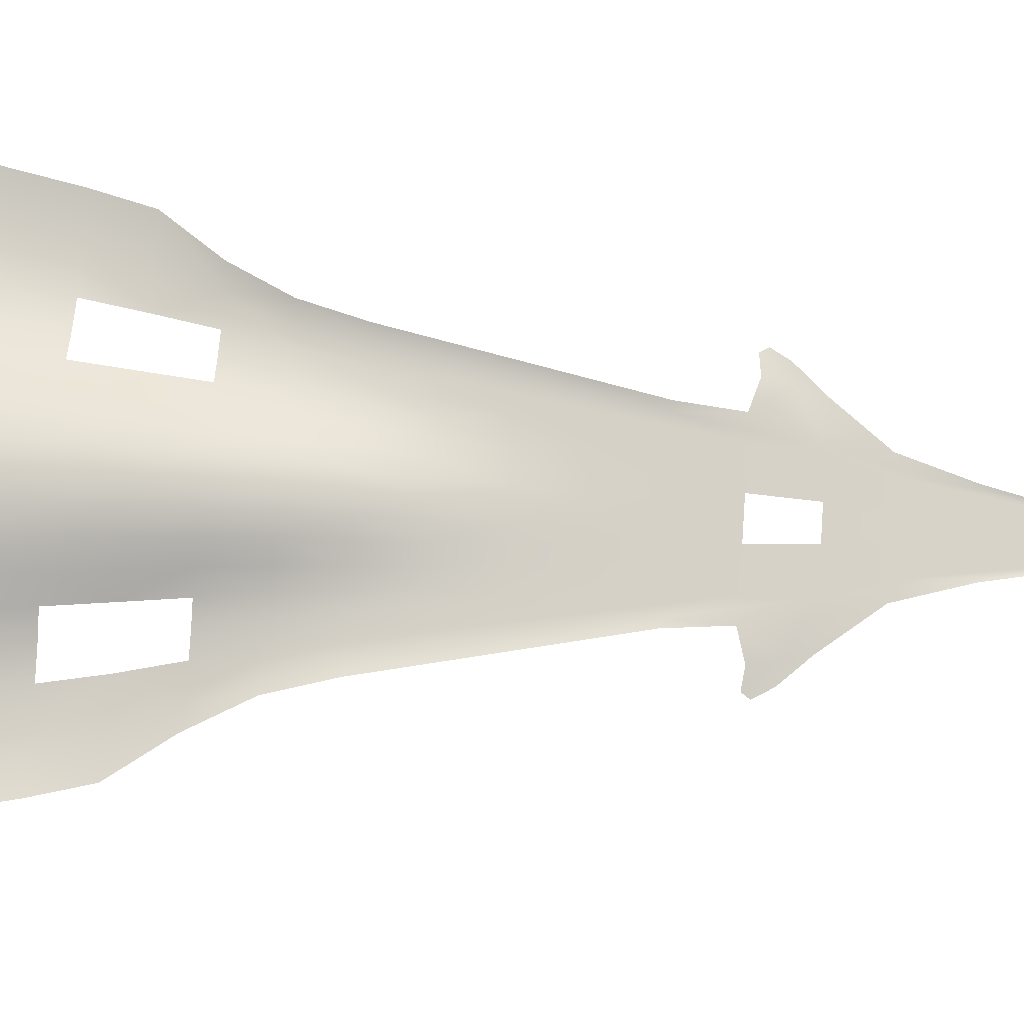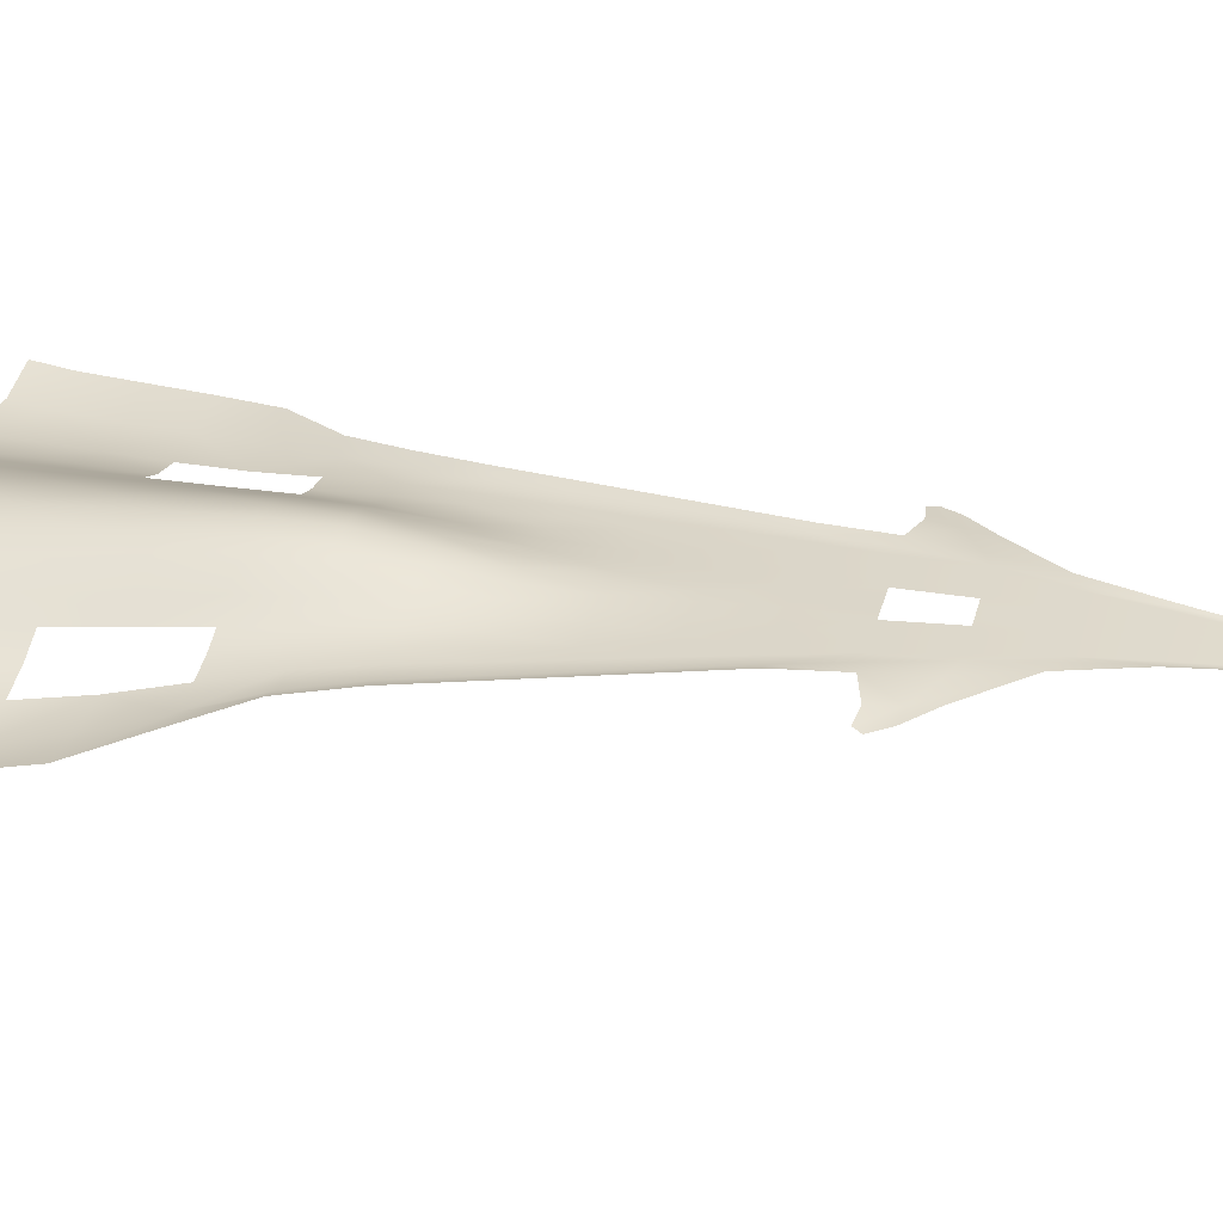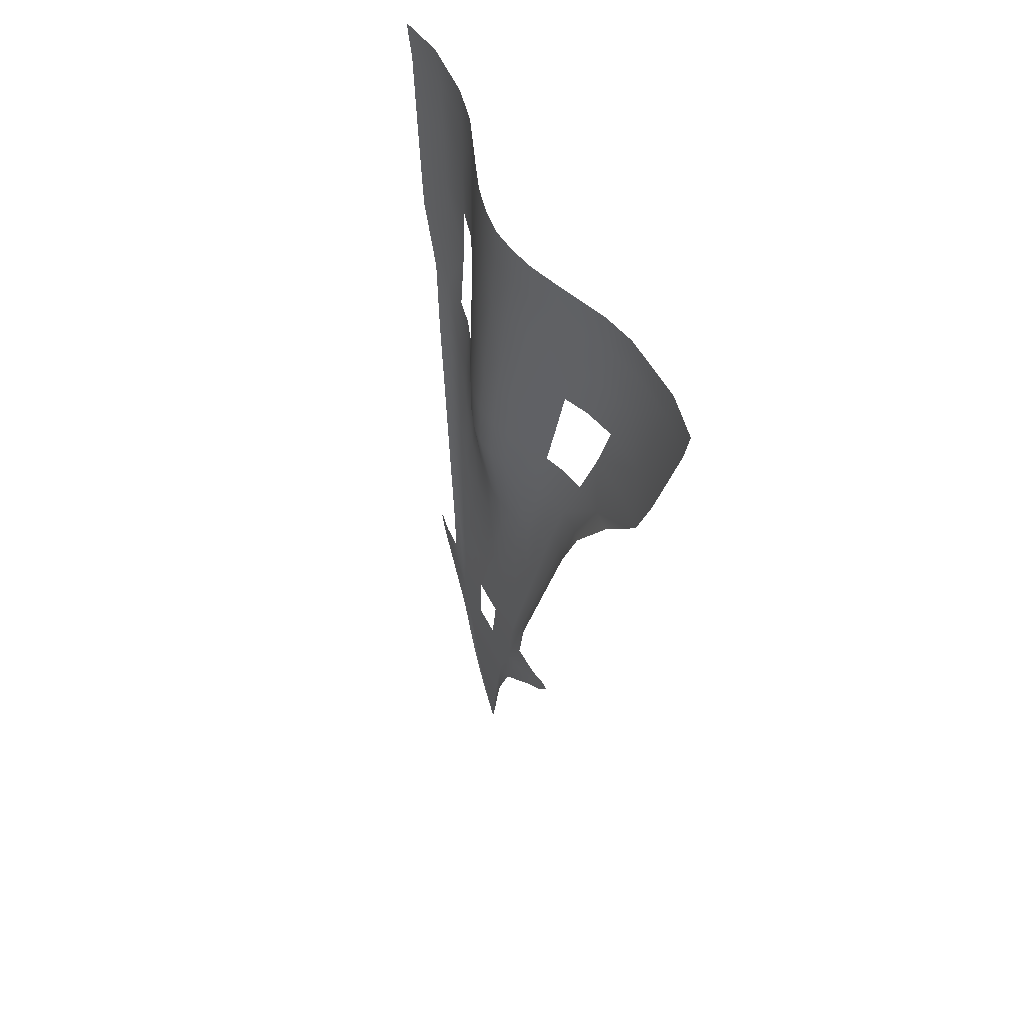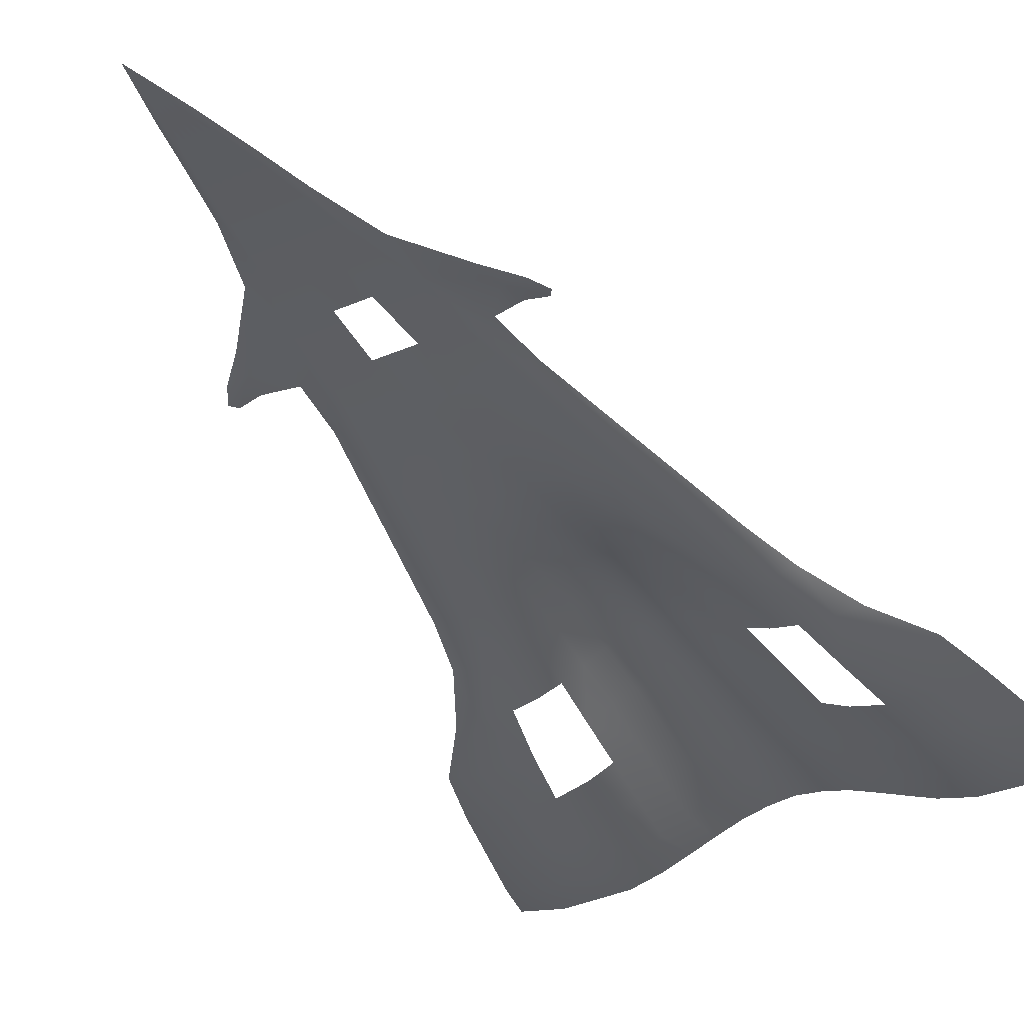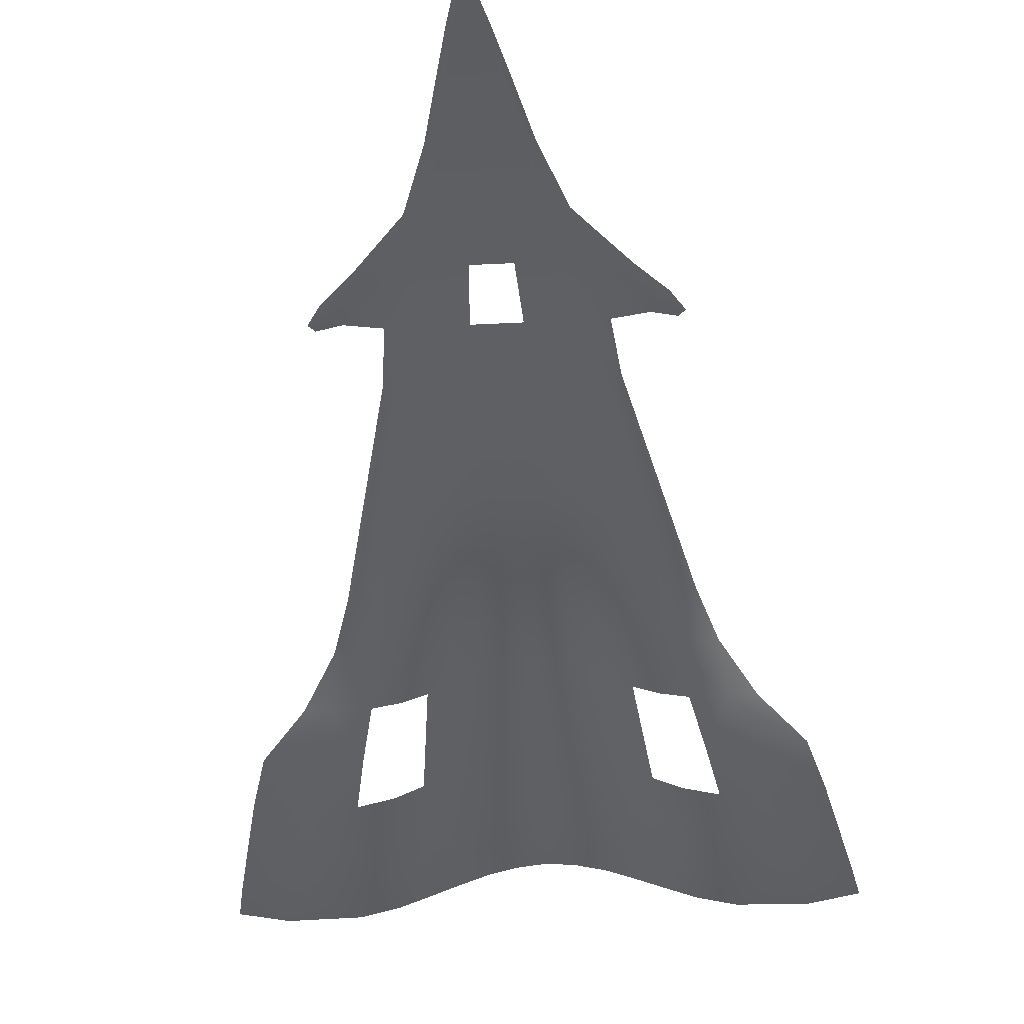
<metadata>
{"format":"obj","ext":"obj","renderer":"f3d","projection":"perspective","resolution":1024,"background":"white","views":[{"elev":76.9,"azim":94.1,"up":"+Y"},{"elev":32.4,"azim":104.0,"up":"+Y"},{"elev":59.2,"azim":-117.9,"up":"+Z"},{"elev":-36.2,"azim":-150.8,"up":"+Y"},{"elev":-39.8,"azim":-176.4,"up":"+Y"}]}
</metadata>
<code>
o boa2_bot
v 1.038 -1.813 -41.46
v 0.7786 -1.857 -42.13
v 0.0008 -2.077 -46.19
v 1.001 -1.82 -42.13
v 1.758 -1.616 -38.63
v 1.621 -1.663 -38.46
v 1.362 -1.674 -38.63
v 0.7415 -1.813 -41.46
v 0.5193 -1.857 -42.13
v 1.158 -1.663 -38.46
v 0.9082 -1.674 -38.63
v 0.4452 -1.813 -41.46
v 0.26 -1.857 -42.13
v 0.6952 -1.663 -38.46
v 0.4545 -1.674 -38.63
v 0.1489 -1.813 -41.46
v 0.0008 -1.857 -42.13
v 0.2323 -1.663 -38.46
v 0.0008 -1.674 -38.63
v -0.1474 -1.813 -41.46
v -0.2585 -1.857 -42.13
v -0.2307 -1.663 -38.46
v -0.4529 -1.674 -38.63
v -0.4437 -1.813 -41.46
v -0.5177 -1.857 -42.13
v -0.6937 -1.663 -38.46
v -0.9066 -1.674 -38.63
v -0.74 -1.813 -41.46
v -0.777 -1.857 -42.13
v -1.157 -1.663 -38.46
v -1.36 -1.674 -38.63
v -1.036 -1.813 -41.46
v -0.9992 -1.82 -42.13
v -1.62 -1.663 -38.46
v -1.756 -1.616 -38.63
v 2.334 -1.569 -34.8
v 3.112 -1.552 -30.8
v 2.667 -1.552 -30.8
v 2.001 -1.569 -34.8
v 2.584 -1.485 -34.8
v 3.975 -1.539 -30.3
v 1.667 -1.569 -34.8
v 2.223 -1.552 -30.8
v 1.779 -1.552 -30.8
v 1.334 -1.569 -34.8
v 1.001 -1.569 -34.8
v 1.334 -1.552 -30.8
v 0.8897 -1.552 -30.8
v 0.6675 -1.569 -34.8
v 0.3341 -1.569 -34.8
v 0.4452 -1.552 -30.8
v 0.0008 -1.552 -30.8
v 0.0008 -1.569 -34.8
v -0.3325 -1.569 -34.8
v -0.4437 -1.552 -30.8
v -0.8881 -1.552 -30.8
v -0.6659 -1.569 -34.8
v -0.9992 -1.569 -34.8
v -1.333 -1.552 -30.8
v -1.777 -1.552 -30.8
v -1.333 -1.569 -34.8
v -1.666 -1.569 -34.8
v -2.221 -1.552 -30.8
v -2.666 -1.552 -30.8
v -1.999 -1.569 -34.8
v -2.333 -1.569 -34.8
v -3.11 -1.552 -30.8
v -3.977 -1.539 -30.3
v -2.583 -1.485 -34.8
v 3.89 -1.635 -26.8
v 4.667 -1.818 -22.8
v 4.001 -1.818 -22.8
v 3.334 -1.635 -26.8
v 5 -1.725 -26.35
v 5.626 -1.752 -22.72
v 2.779 -1.635 -26.8
v 3.334 -1.818 -22.8
v 2.667 -1.818 -22.8
v 2.223 -1.635 -26.8
v 1.667 -1.635 -26.8
v 2.001 -1.818 -22.8
v 1.334 -1.818 -22.8
v 1.112 -1.635 -26.8
v 0.5563 -1.635 -26.8
v 0.0008 -1.635 -26.8
v -0.5548 -1.635 -26.8
v -1.11 -1.635 -26.8
v -1.666 -1.635 -26.8
v -1.999 -1.818 -22.8
v -2.666 -1.818 -22.8
v -2.221 -1.635 -26.8
v -1.333 -1.818 -22.8
v -2.777 -1.635 -26.8
v -3.333 -1.818 -22.8
v -3.999 -1.818 -22.8
v -3.333 -1.635 -26.8
v -3.888 -1.635 -26.8
v -4.666 -1.818 -22.8
v -5.627 -1.752 -22.72
v -5.003 -1.725 -26.35
v 5.445 -2.102 -18.8
v 6.223 -2.435 -14.8
v 5.334 -2.435 -14.8
v 4.667 -2.102 -18.8
v 6.029 -1.907 -18.8
v 6.89 -2.213 -14.8
v 3.89 -2.102 -18.8
v 4.445 -2.435 -14.8
v 3.556 -2.432 -14.8
v 3.112 -2.102 -18.8
v 2.334 -2.102 -18.8
v 2.667 -2.423 -14.8
v 1.779 -2.408 -14.8
v 1.556 -2.102 -18.8
v 0.7786 -2.102 -18.8
v 0.8897 -2.391 -14.8
v 0.0008 -2.382 -14.8
v 0.0008 -2.102 -18.8
v 0.0008 -1.818 -22.8
v 0.6675 -1.818 -22.8
v -0.777 -2.102 -18.8
v -0.8881 -2.391 -14.8
v -1.777 -2.408 -14.8
v -1.555 -2.102 -18.8
v -0.6659 -1.818 -22.8
v -2.333 -2.102 -18.8
v -2.666 -2.423 -14.8
v -3.555 -2.432 -14.8
v -3.11 -2.102 -18.8
v -3.888 -2.102 -18.8
v -4.444 -2.435 -14.8
v -5.332 -2.435 -14.8
v -4.666 -2.102 -18.8
v -5.444 -2.102 -18.8
v -6.221 -2.435 -14.8
v -6.888 -2.213 -14.8
v -6.027 -1.907 -18.8
v 7.001 -2.768 -10.8
v 7.779 -3.102 -6.795
v 6.668 -3.098 -6.795
v 6.001 -2.768 -10.8
v 7.751 -2.518 -10.8
v 8.612 -2.824 -6.795
v 5.001 -2.768 -10.8
v 5.556 -3.085 -6.795
v 4.445 -3.026 -6.795
v 4.001 -2.756 -10.8
v 3.001 -2.718 -10.8
v 3.334 -2.886 -6.795
v 2.223 -2.709 -6.795
v 2.001 -2.662 -10.8
v 1.001 -2.592 -10.8
v 1.112 -2.541 -6.795
v 0.0008 -2.459 -6.795
v 0.0008 -2.555 -10.8
v -0.9992 -2.592 -10.8
v -1.11 -2.541 -6.795
v -2.221 -2.709 -6.795
v -1.999 -2.662 -10.8
v -2.999 -2.718 -10.8
v -3.333 -2.886 -6.795
v -4.444 -3.026 -6.795
v -3.999 -2.756 -10.8
v -4.999 -2.768 -10.8
v -5.555 -3.085 -6.795
v -6.666 -3.098 -6.795
v -5.999 -2.768 -10.8
v -6.999 -2.768 -10.8
v -7.777 -3.102 -6.795
v -8.61 -2.824 -6.795
v -7.749 -2.518 -10.8
v 8.556 -3.435 -2.795
v 9.584 -3.918 1.205
v 8.063 -3.87 1.205
v 7.334 -3.418 -2.795
v 9.473 -3.13 -2.795
v 10.65 -3.565 1.357
v 6.112 -3.367 -2.795
v 6.667 -3.724 1.205
v 5.334 -3.389 1.205
v 4.89 -3.197 -2.795
v 3.667 -2.823 -2.795
v 4.001 -2.773 1.205
v 2.667 -2.113 1.205
v 2.445 -2.398 -2.795
v 1.223 -2.072 -2.795
v 1.334 -1.647 1.205
v 0.0008 -1.463 1.205
v 0.0008 -1.935 -2.795
v -1.221 -2.072 -2.795
v -1.333 -1.647 1.205
v -2.666 -2.113 1.205
v -2.444 -2.398 -2.795
v -3.666 -2.823 -2.795
v -3.999 -2.773 1.205
v -5.332 -3.389 1.205
v -4.888 -3.197 -2.795
v -6.11 -3.367 -2.795
v -6.666 -3.724 1.205
v -8.062 -3.87 1.205
v -7.333 -3.418 -2.795
v -8.555 -3.435 -2.795
v -9.583 -3.918 1.205
v -10.64 -3.565 1.357
v -9.471 -3.13 -2.795
v 11.11 -4.702 5.205
v 12.64 -5.485 9.205
v 9.772 -5.32 9.205
v 8.918 -4.593 5.205
v 12.74 -4.479 5.351
v 15.51 -5.031 9.24
v 7.223 -4.266 5.205
v 5.779 -3.726 5.205
v 4.334 -2.979 5.205
v 4.667 -3.312 9.205
v 3.112 -2.574 9.205
v 2.89 -2.241 5.205
v 6.223 -4.115 9.205
v 1.445 -1.728 5.205
v 1.556 -2.061 9.205
v 0.0008 -1.861 9.205
v 0.0008 -1.528 5.205
v -1.444 -1.728 5.205
v -1.555 -2.061 9.205
v -3.11 -2.574 9.205
v -2.888 -2.241 5.205
v -4.332 -2.979 5.205
v -4.666 -3.312 9.205
v -6.221 -4.115 9.205
v -5.777 -3.726 5.205
v -7.221 -4.266 5.205
v -8.916 -4.593 5.205
v -11.11 -4.702 5.205
v -12.64 -5.485 9.205
v -15.51 -5.031 9.24
v -12.74 -4.479 5.351
v -9.77 -5.32 9.205
v 13.67 -5.968 13.2
v 14.45 -6.302 17.2
v 11.17 -6.118 17.2
v 10.5 -5.784 13.2
v 16.57 -5.402 13.2
v 17.43 -5.707 17.2
v 8.334 -5.232 13.2
v 8.89 -5.566 17.2
v 7.112 -4.801 17.2
v 6.667 -4.468 13.2
v 5.001 -3.645 13.2
v 5.334 -3.979 17.2
v 3.556 -3.241 17.2
v 3.334 -2.907 13.2
v 1.667 -2.394 13.2
v 1.779 -2.728 17.2
v 0.0008 -2.528 17.2
v 0.0008 -2.195 13.2
v -1.666 -2.394 13.2
v -1.777 -2.728 17.2
v -3.555 -3.241 17.2
v -3.333 -2.907 13.2
v -4.999 -3.645 13.2
v -5.332 -3.979 17.2
v -7.11 -4.801 17.2
v -6.666 -4.468 13.2
v -8.332 -5.232 13.2
v -8.888 -5.566 17.2
v -11.17 -6.118 17.2
v -10.5 -5.784 13.2
v -13.67 -5.968 13.2
v -14.44 -6.302 17.2
v -17.43 -5.707 17.2
v -16.57 -5.402 13.2
v 15.22 -6.635 21.2
v 15.75 -6.585 23.95
v 11.39 -6.212 24.4
v 11.83 -6.451 21.2
v 18.29 -6.013 21.2
v 18.79 -5.979 23.95
v 9.445 -5.899 21.2
v 9.029 -5.744 24.2
v 7.056 -4.957 24.2
v 7.556 -5.134 21.2
v 5.667 -4.312 21.2
v 5.418 -4.289 24.2
v 3.529 -3.562 24.2
v 3.779 -3.574 21.2
v 1.89 -3.061 21.2
v 1.806 -3.142 24.2
v 0.0008 -2.925 24.2
v 0.0008 -2.861 21.2
v -1.888 -3.061 21.2
v -1.805 -3.142 24.2
v -3.527 -3.562 24.2
v -3.777 -3.574 21.2
v -5.666 -4.312 21.2
v -5.416 -4.289 24.2
v -7.055 -4.957 24.2
v -7.555 -5.134 21.2
v -9.444 -5.899 21.2
v -9.027 -5.744 24.2
v -11.39 -6.212 24.4
v -11.83 -6.451 21.2
v -15.22 -6.635 21.2
v -15.75 -6.585 23.95
v -18.79 -5.979 23.95
v -18.29 -6.013 21.2
v -7.237 -1.996 -25.01
v -6.858 -1.876 -26.72
v -7.617 -1.958 -23.3
v -8.986 -2.155 -23.14
v -9.333 -2.248 -23.67
v -8.593 -2.117 -24.91
v 7.221 -1.996 -25.01
v 7.601 -1.958 -23.3
v 6.842 -1.876 -26.72
v 8.567 -2.117 -24.91
v 9.303 -2.248 -23.67
v 8.96 -2.155 -23.14
f 1 2 3 4
f 1 4 5 6
f 1 6 7 2
f 8 9 3 2
f 8 2 7 10
f 8 10 11 9
f 12 13 3 9
f 12 9 11 14
f 12 14 15 13
f 16 17 3 13
f 16 13 15 18
f 16 18 19 17
f 20 21 3 17
f 20 17 19 22
f 20 22 23 21
f 24 25 3 21
f 24 21 23 26
f 24 26 27 25
f 28 29 3 25
f 28 25 27 30
f 28 30 31 29
f 32 33 3 29
f 32 29 31 34
f 32 34 35 33
f 36 37 38 39
f 36 39 7 6
f 36 6 5 40
f 36 40 41 37
f 42 43 44 45
f 42 45 11 10
f 42 10 7 39
f 42 39 38 43
f 46 47 48 49
f 46 49 15 14
f 46 14 11 45
f 46 45 44 47
f 50 51 52 53
f 50 53 19 18
f 50 18 15 49
f 50 49 48 51
f 54 55 56 57
f 54 57 23 22
f 54 22 19 53
f 54 53 52 55
f 58 59 60 61
f 58 61 27 26
f 58 26 23 57
f 58 57 56 59
f 62 63 64 65
f 62 65 31 30
f 62 30 27 61
f 62 61 60 63
f 66 67 68 69
f 66 69 35 34
f 66 34 31 65
f 66 65 64 67
f 70 71 72 73
f 70 73 38 37
f 70 37 41 74
f 70 74 75 71
f 76 77 78 79
f 76 79 44 43
f 76 43 38 73
f 76 73 72 77
f 80 81 82 83
f 80 83 48 47
f 80 47 44 79
f 80 79 78 81
f 84 85 52 51
f 84 51 48 83
f 86 87 56 55
f 86 55 52 85
f 88 89 90 91
f 88 91 60 59
f 88 59 56 87
f 88 87 92 89
f 93 94 95 96
f 93 96 64 63
f 93 63 60 91
f 93 91 90 94
f 97 98 99 100
f 97 100 68 67
f 97 67 64 96
f 97 96 95 98
f 101 102 103 104
f 101 104 72 71
f 101 71 75 105
f 101 105 106 102
f 107 108 109 110
f 107 110 78 77
f 107 77 72 104
f 107 104 103 108
f 111 112 113 114
f 111 114 82 81
f 111 81 78 110
f 111 110 109 112
f 115 116 117 118
f 115 118 119 120
f 115 120 82 114
f 115 114 113 116
f 121 122 123 124
f 121 124 92 125
f 121 125 119 118
f 121 118 117 122
f 126 127 128 129
f 126 129 90 89
f 126 89 92 124
f 126 124 123 127
f 130 131 132 133
f 130 133 95 94
f 130 94 90 129
f 130 129 128 131
f 134 135 136 137
f 134 137 99 98
f 134 98 95 133
f 134 133 132 135
f 138 139 140 141
f 138 141 103 102
f 138 102 106 142
f 138 142 143 139
f 144 145 146 147
f 144 147 109 108
f 144 108 103 141
f 144 141 140 145
f 148 149 150 151
f 148 151 113 112
f 148 112 109 147
f 148 147 146 149
f 152 153 154 155
f 152 155 117 116
f 152 116 113 151
f 152 151 150 153
f 156 157 158 159
f 156 159 123 122
f 156 122 117 155
f 156 155 154 157
f 160 161 162 163
f 160 163 128 127
f 160 127 123 159
f 160 159 158 161
f 164 165 166 167
f 164 167 132 131
f 164 131 128 163
f 164 163 162 165
f 168 169 170 171
f 168 171 136 135
f 168 135 132 167
f 168 167 166 169
f 172 173 174 175
f 172 175 140 139
f 172 139 143 176
f 172 176 177 173
f 178 179 180 181
f 178 181 146 145
f 178 145 140 175
f 178 175 174 179
f 182 183 184 185
f 182 185 150 149
f 182 149 146 181
f 182 181 180 183
f 186 187 188 189
f 186 189 154 153
f 186 153 150 185
f 186 185 184 187
f 190 191 192 193
f 190 193 158 157
f 190 157 154 189
f 190 189 188 191
f 194 195 196 197
f 194 197 162 161
f 194 161 158 193
f 194 193 192 195
f 198 199 200 201
f 198 201 166 165
f 198 165 162 197
f 198 197 196 199
f 202 203 204 205
f 202 205 170 169
f 202 169 166 201
f 202 201 200 203
f 206 207 208 209
f 206 209 174 173
f 206 173 177 210
f 206 210 211 207
f 212 213 180 179
f 212 179 174 209
f 214 215 216 217
f 214 217 184 183
f 214 183 180 213
f 214 213 218 215
f 219 220 221 222
f 219 222 188 187
f 219 187 184 217
f 219 217 216 220
f 223 224 225 226
f 223 226 192 191
f 223 191 188 222
f 223 222 221 224
f 227 228 229 230
f 227 230 196 195
f 227 195 192 226
f 227 226 225 228
f 231 232 200 199
f 231 199 196 230
f 233 234 235 236
f 233 236 204 203
f 233 203 200 232
f 233 232 237 234
f 238 239 240 241
f 238 241 208 207
f 238 207 211 242
f 238 242 243 239
f 244 245 246 247
f 244 241 240 245
f 248 249 250 251
f 248 251 216 215
f 248 215 218 247
f 248 247 246 249
f 252 253 254 255
f 252 255 221 220
f 252 220 216 251
f 252 251 250 253
f 256 257 258 259
f 256 259 225 224
f 256 224 221 255
f 256 255 254 257
f 260 261 262 263
f 260 263 229 228
f 260 228 225 259
f 260 259 258 261
f 264 265 266 267
f 264 263 262 265
f 268 269 270 271
f 268 271 235 234
f 268 234 237 267
f 268 267 266 269
f 272 273 274 275
f 272 275 240 239
f 272 239 243 276
f 272 276 277 273
f 278 279 280 281
f 278 281 246 245
f 278 245 240 275
f 278 275 274 279
f 282 283 284 285
f 282 285 250 249
f 282 249 246 281
f 282 281 280 283
f 286 287 288 289
f 286 289 254 253
f 286 253 250 285
f 286 285 284 287
f 290 291 292 293
f 290 293 258 257
f 290 257 254 289
f 290 289 288 291
f 294 295 296 297
f 294 297 262 261
f 294 261 258 293
f 294 293 292 295
f 298 299 300 301
f 298 301 266 265
f 298 265 262 297
f 298 297 296 299
f 302 303 304 305
f 302 305 270 269
f 302 269 266 301
f 302 301 300 303
f 306 307 68 100
f 306 100 99 308
f 306 308 309 310
f 306 310 311 307
f 312 313 75 74
f 312 74 41 314
f 312 314 315 316
f 312 316 317 313

</code>
